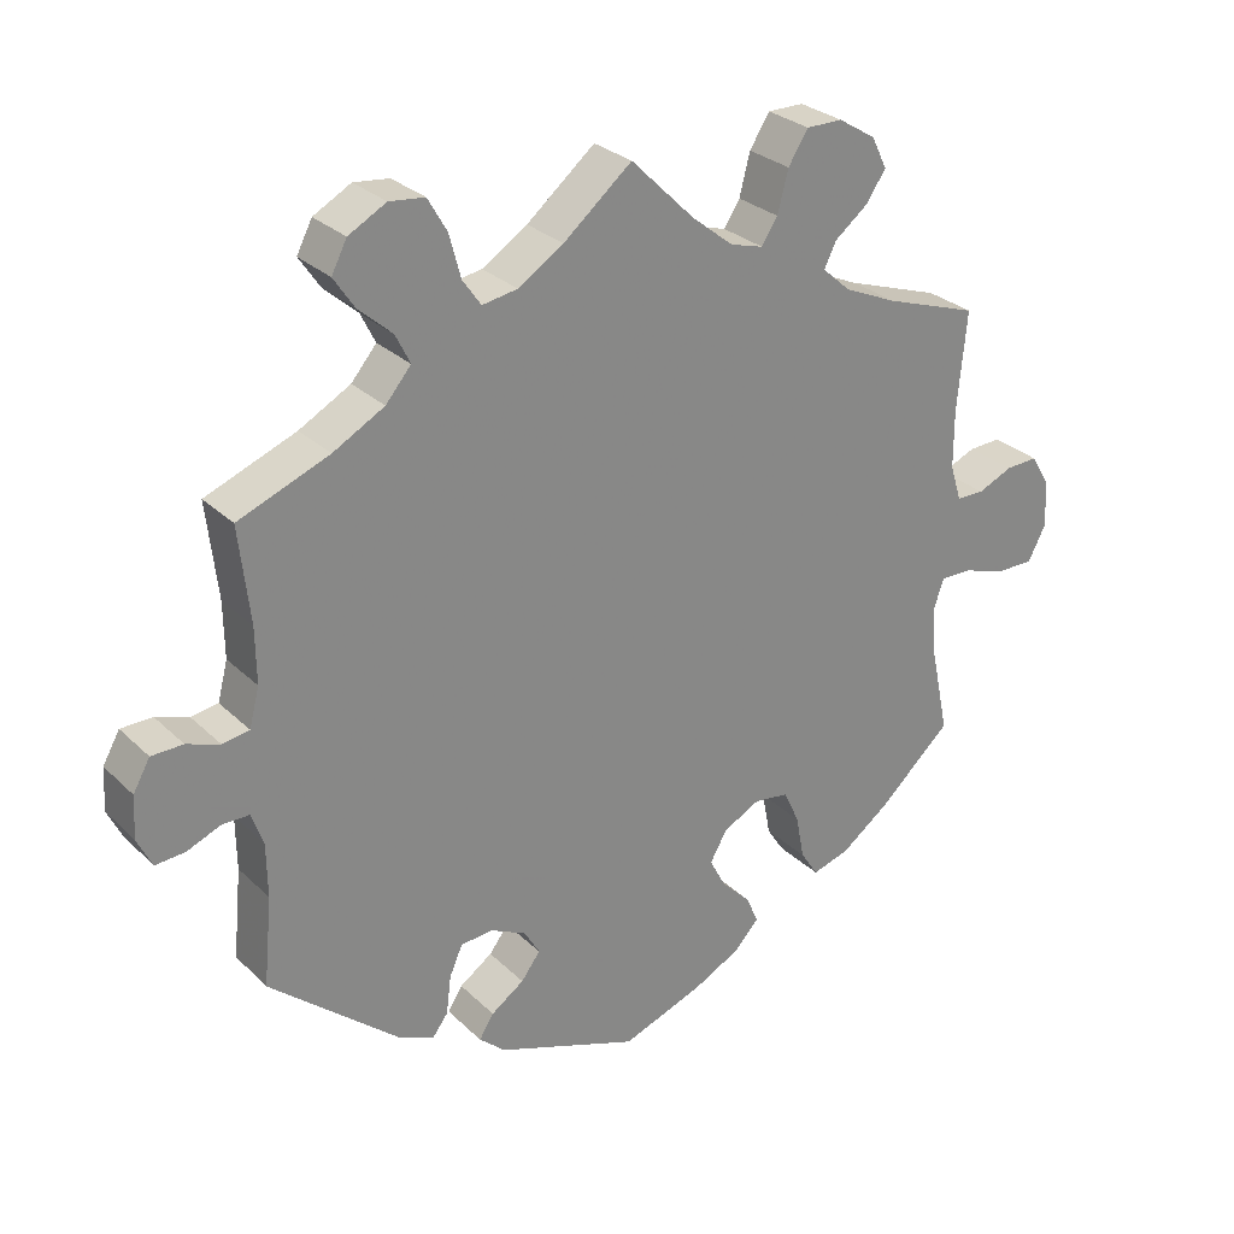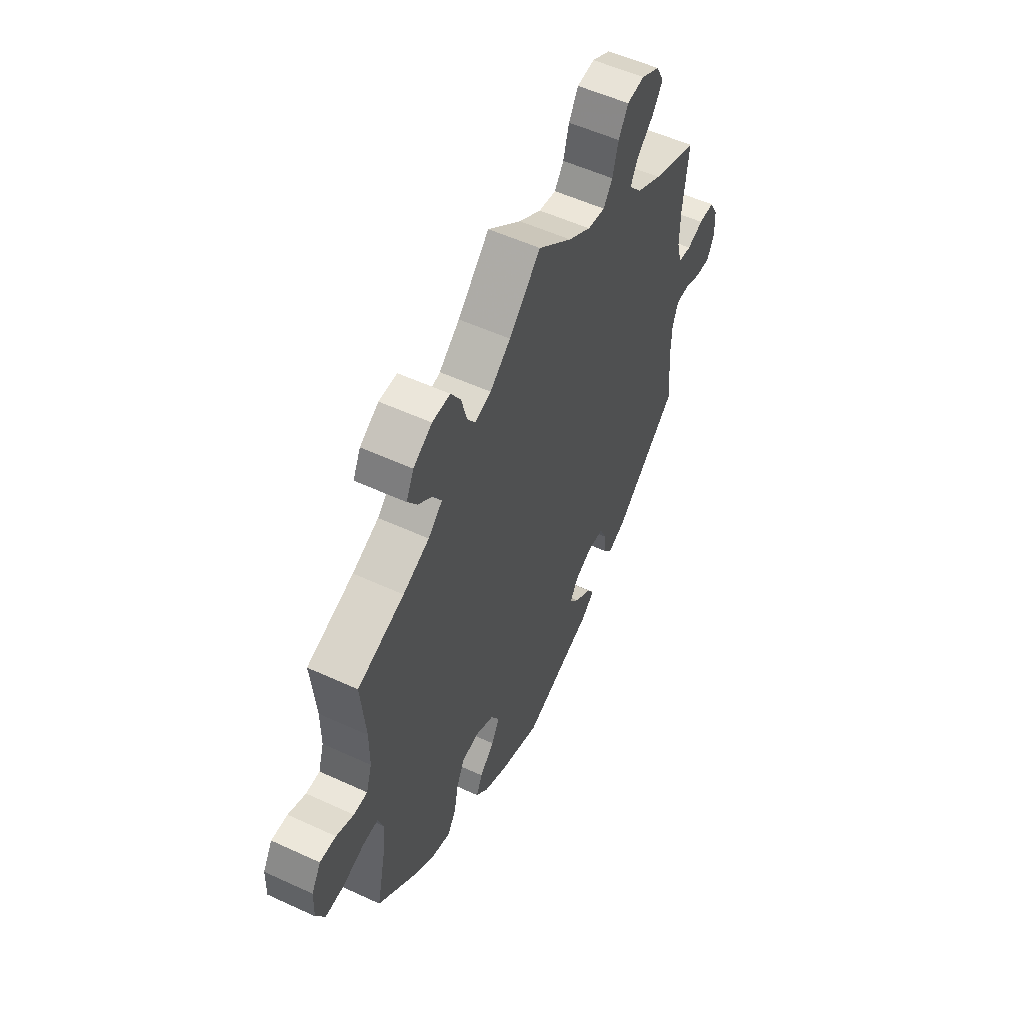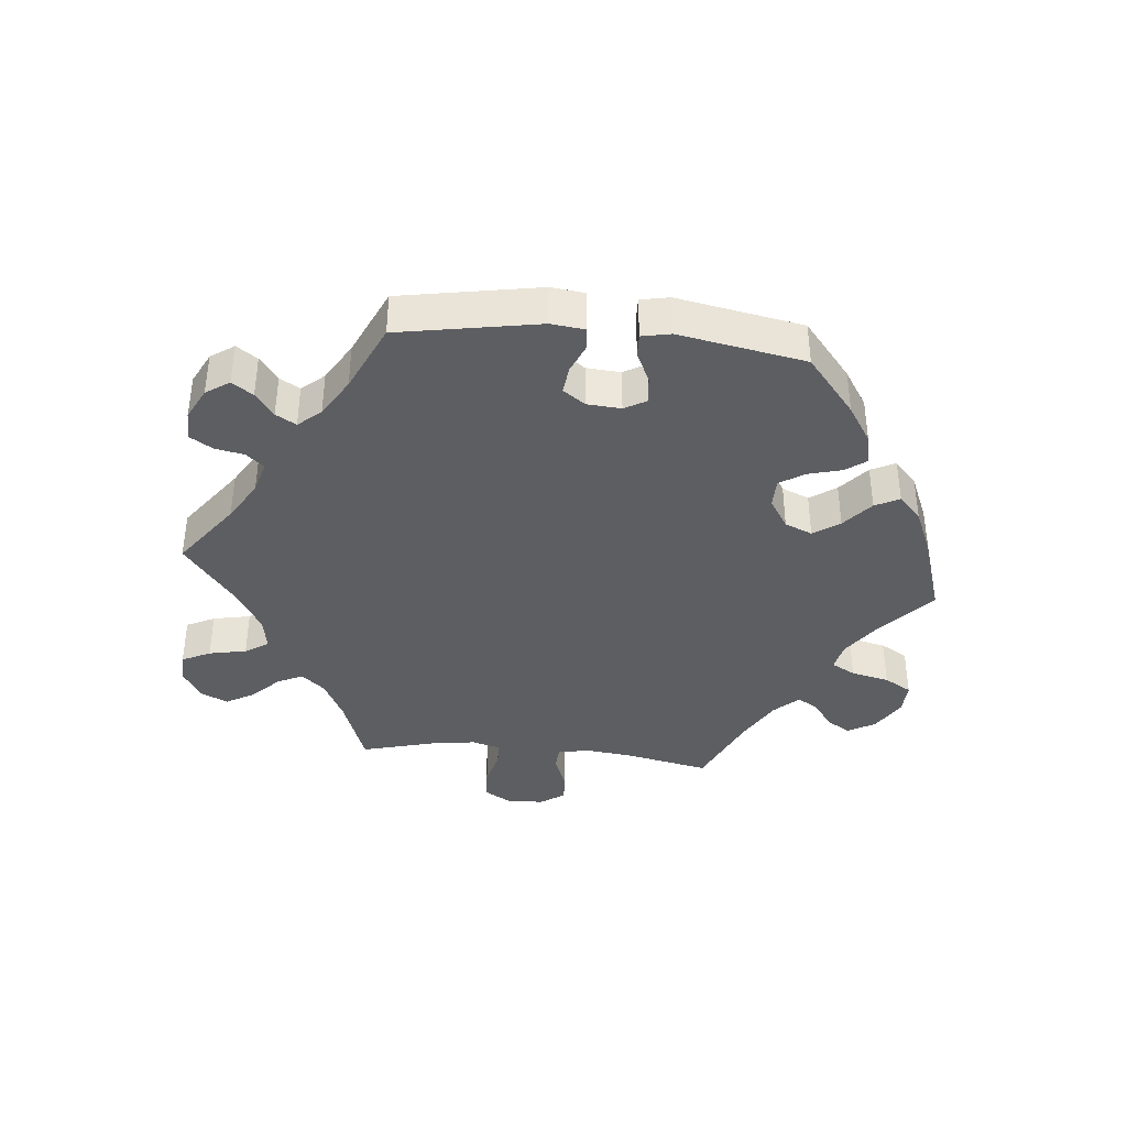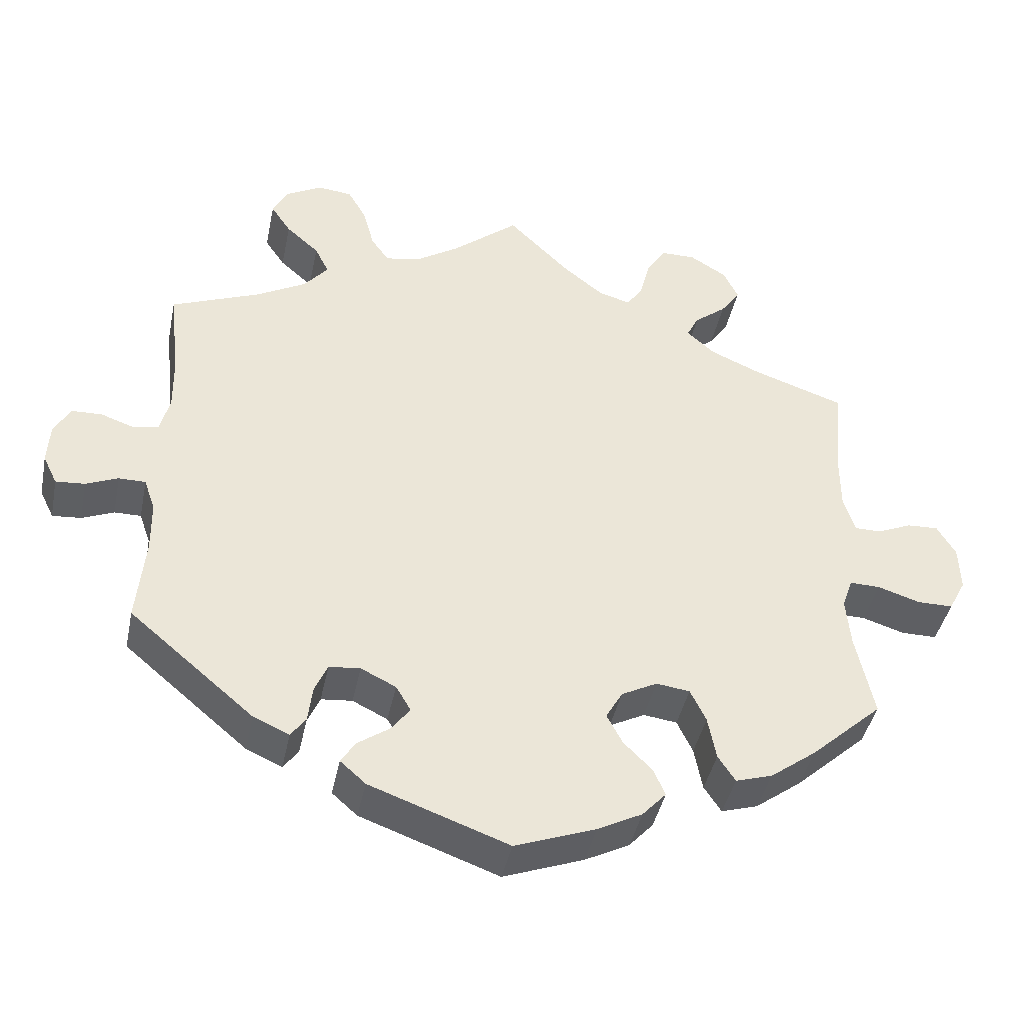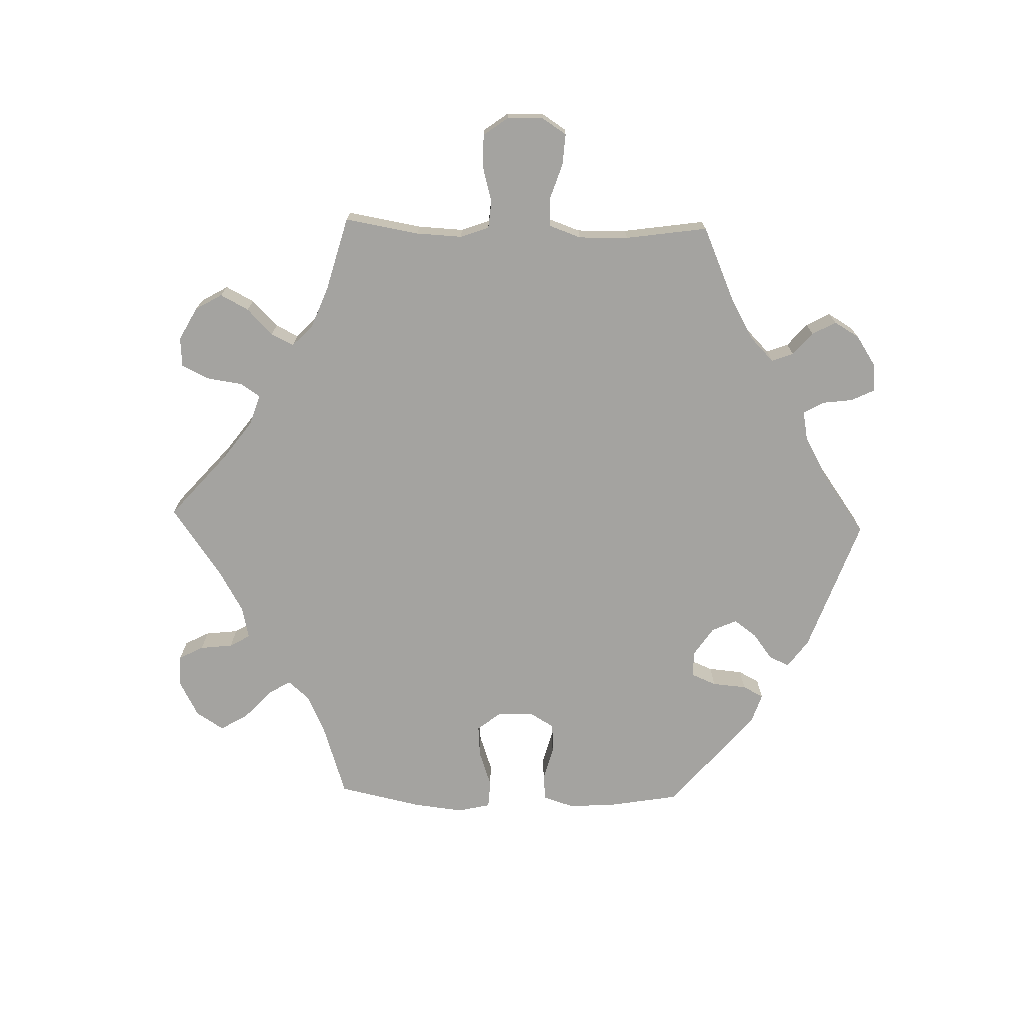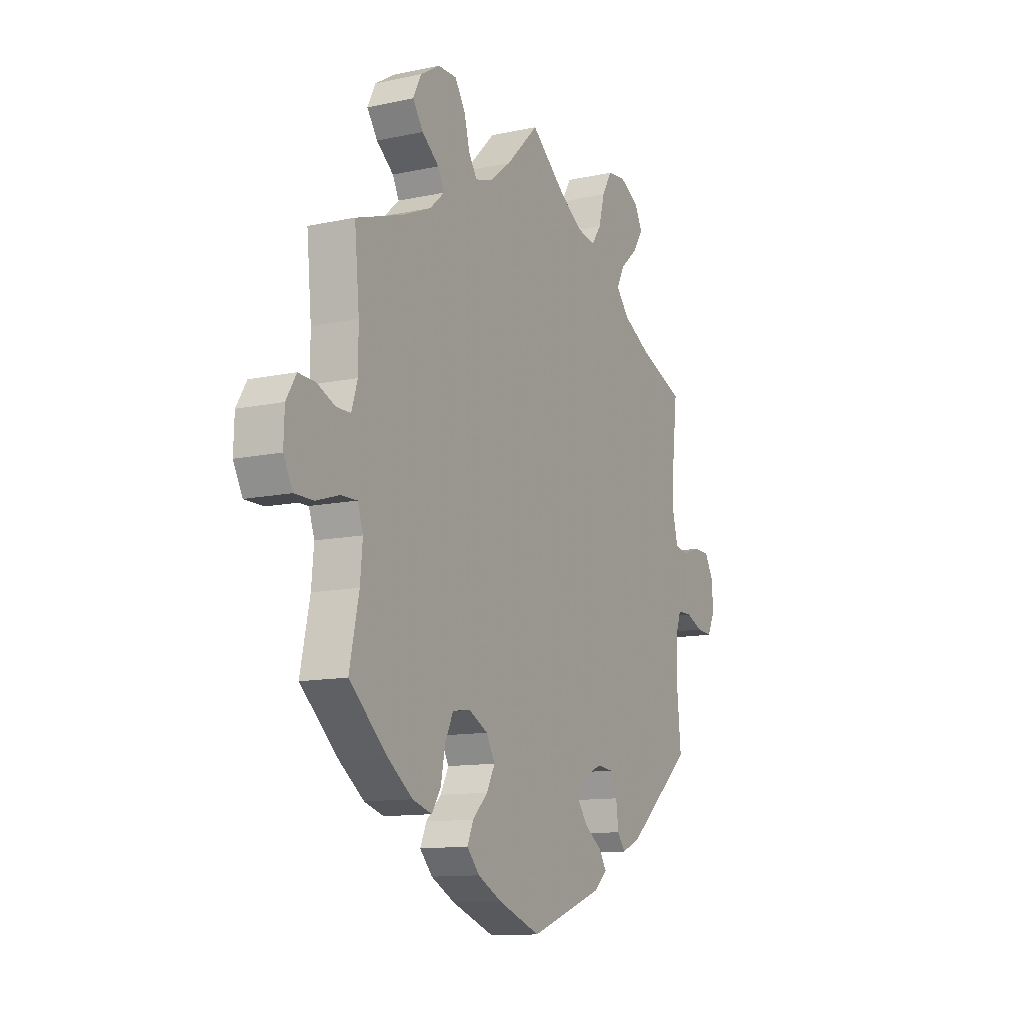
<metadata>
{"format":"obj","ext":"obj","renderer":"f3d","projection":"perspective","resolution":1024,"background":"white","views":[{"elev":28.1,"azim":144.6,"up":"+Z"},{"elev":54.7,"azim":-64.0,"up":"+Z"},{"elev":-38.9,"azim":144.3,"up":"+Y"},{"elev":-42.0,"azim":168.4,"up":"+Z"},{"elev":-72.8,"azim":28.4,"up":"+Y"},{"elev":-11.8,"azim":-62.7,"up":"+Z"}]}
</metadata>
<code>
v -0.378 0.07 0.33
v -0.309 0.07 0.36
v -0.272 0.07 0.393
v -0.288 0.07 0.425
v -0.331 0.07 0.459
v -0.357 0.07 0.497
v -0.337 0.07 0.538
v -0.288 0.07 0.568
v -0.241 0.07 0.568
v -0.215 0.07 0.527
v -0.201 0.07 0.473
v -0.18 0.07 0.441
v -0.137 0.07 0.453
v -0.083 0.07 0.496
v 0 0.07 0.578
v 0.089 0.07 0.504
v 0.148 0.07 0.466
v 0.194 0.07 0.458
v 0.218 0.07 0.492
v 0.233 0.07 0.548
v 0.258 0.07 0.591
v 0.304 0.07 0.596
v 0.353 0.07 0.569
v 0.373 0.07 0.53
v 0.346 0.07 0.49
v 0.302 0.07 0.451
v 0.283 0.07 0.413
v 0.316 0.07 0.374
v 0.383 0.07 0.337
v 0.501 0.07 0.29
v 0.487 0.07 0.166
v 0.486 0.07 0.094
v 0.499 0.07 0.044
v 0.534 0.07 0.038
v 0.577 0.07 0.053
v 0.618 0.07 0.052
v 0.64 0.07 0.013
v 0.643 0.07 -0.042
v 0.624 0.07 -0.081
v 0.585 0.07 -0.078
v 0.542 0.07 -0.06
v 0.506 0.07 -0.06
v 0.491 0.07 -0.103
v 0.49 0.07 -0.173
v 0.501 0.07 -0.288
v 0.334 0.07 -0.429
v 0.286 0.07 -0.45
v 0.266 0.07 -0.423
v 0.26 0.07 -0.374
v 0.243 0.07 -0.335
v 0.201 0.07 -0.331
v 0.154 0.07 -0.354
v 0.134 0.07 -0.388
v 0.159 0.07 -0.421
v 0.202 0.07 -0.451
v 0.221 0.07 -0.481
v 0.187 0.07 -0.511
v 0.001 0.07 -0.578
v -0.107 0.07 -0.538
v -0.167 0.07 -0.507
v -0.199 0.07 -0.472
v -0.183 0.07 -0.436
v -0.145 0.07 -0.398
v -0.124 0.07 -0.358
v -0.146 0.07 -0.319
v -0.194 0.07 -0.294
v -0.239 0.07 -0.3
v -0.26 0.07 -0.344
v -0.271 0.07 -0.402
v -0.294 0.07 -0.437
v -0.343 0.07 -0.422
v -0.405 0.07 -0.376
v -0.501 0.07 -0.289
v -0.477 0.07 -0.176
v -0.471 0.07 -0.11
v -0.485 0.07 -0.069
v -0.526 0.07 -0.07
v -0.583 0.07 -0.088
v -0.631 0.07 -0.088
v -0.654 0.07 -0.044
v -0.652 0.07 0.017
v -0.627 0.07 0.059
v -0.585 0.07 0.057
v -0.539 0.07 0.037
v -0.503 0.07 0.037
v -0.488 0.07 0.085
v -0.488 0.07 0.161
v -0.5 0.07 0.289
v -0.378 0 0.33
v -0.309 0 0.36
v -0.272 0 0.393
v -0.288 0 0.425
v -0.331 0 0.459
v -0.357 0 0.497
v -0.337 0 0.538
v -0.288 0 0.568
v -0.241 0 0.568
v -0.215 0 0.527
v -0.201 0 0.473
v -0.18 0 0.441
v -0.137 0 0.453
v -0.083 0 0.496
v 0 0 0.578
v 0.089 0 0.504
v 0.148 0 0.466
v 0.194 0 0.458
v 0.218 0 0.492
v 0.233 0 0.548
v 0.258 0 0.591
v 0.304 0 0.596
v 0.353 0 0.569
v 0.373 0 0.53
v 0.346 0 0.49
v 0.302 0 0.451
v 0.283 0 0.413
v 0.316 0 0.374
v 0.383 0 0.337
v 0.501 0 0.29
v 0.487 0 0.166
v 0.486 0 0.094
v 0.499 0 0.044
v 0.534 0 0.038
v 0.577 0 0.053
v 0.618 0 0.052
v 0.64 0 0.013
v 0.643 0 -0.042
v 0.624 0 -0.081
v 0.585 0 -0.078
v 0.542 0 -0.06
v 0.506 0 -0.06
v 0.491 0 -0.103
v 0.49 0 -0.173
v 0.501 0 -0.288
v 0.334 0 -0.429
v 0.286 0 -0.45
v 0.266 0 -0.423
v 0.26 0 -0.374
v 0.243 0 -0.335
v 0.201 0 -0.331
v 0.154 0 -0.354
v 0.134 0 -0.388
v 0.159 0 -0.421
v 0.202 0 -0.451
v 0.221 0 -0.481
v 0.187 0 -0.511
v 0.001 0 -0.578
v -0.107 0 -0.538
v -0.167 0 -0.507
v -0.199 0 -0.472
v -0.183 0 -0.436
v -0.145 0 -0.398
v -0.124 0 -0.358
v -0.146 0 -0.319
v -0.194 0 -0.294
v -0.239 0 -0.3
v -0.26 0 -0.344
v -0.271 0 -0.402
v -0.294 0 -0.437
v -0.343 0 -0.422
v -0.405 0 -0.376
v -0.501 0 -0.289
v -0.477 0 -0.176
v -0.471 0 -0.11
v -0.485 0 -0.069
v -0.526 0 -0.07
v -0.583 0 -0.088
v -0.631 0 -0.088
v -0.654 0 -0.044
v -0.652 0 0.017
v -0.627 0 0.059
v -0.585 0 0.057
v -0.539 0 0.037
v -0.503 0 0.037
v -0.488 0 0.085
v -0.488 0 0.161
v -0.5 0 0.289
f 87 88 1
f 86 87 1 2
f 85 86 2 3
f 81 82 83 84
f 81 84 85
f 80 81 85
f 77 78 79 80
f 76 77 80 85
f 75 76 85 3
f 71 72 73 74
f 71 74 75 3
f 68 69 70 71
f 67 68 71 3
f 60 61 62 63
f 60 63 64
f 59 60 64
f 58 59 64
f 57 58 64 65
f 54 55 56 57
f 53 54 57 65
f 46 47 48 49
f 44 45 46 49
f 43 44 49 50
f 42 43 50 51
f 38 39 40 41
f 38 41 42
f 37 38 42
f 34 35 36 37
f 33 34 37 42
f 32 33 42 51
f 29 30 31
f 28 29 31 32
f 27 28 32 51
f 23 24 25 26
f 23 26 27
f 22 23 27
f 19 20 21 22
f 18 19 22 27
f 17 18 27 51
f 14 15 16
f 13 14 16 17
f 12 13 17 51
f 8 9 10 11
f 4 5 6 7
f 3 4 7 8
f 66 67 3
f 52 53 65 66
f 12 51 52 66
f 11 12 66
f 3 8 11 66
f 89 176 175
f 90 89 175 174
f 91 90 174 173
f 172 171 170 169
f 173 172 169
f 173 169 168
f 168 167 166 165
f 173 168 165 164
f 91 173 164 163
f 162 161 160 159
f 91 163 162 159
f 159 158 157 156
f 91 159 156 155
f 151 150 149 148
f 152 151 148
f 152 148 147
f 152 147 146
f 153 152 146 145
f 145 144 143 142
f 153 145 142 141
f 137 136 135 134
f 137 134 133 132
f 138 137 132 131
f 139 138 131 130
f 129 128 127 126
f 130 129 126
f 130 126 125
f 125 124 123 122
f 130 125 122 121
f 139 130 121 120
f 119 118 117
f 120 119 117 116
f 139 120 116 115
f 114 113 112 111
f 115 114 111
f 115 111 110
f 110 109 108 107
f 115 110 107 106
f 139 115 106 105
f 104 103 102
f 105 104 102 101
f 139 105 101 100
f 99 98 97 96
f 95 94 93 92
f 96 95 92 91
f 91 155 154
f 154 153 141 140
f 154 140 139 100
f 154 100 99
f 154 99 96 91
f 1 89 90 2
f 2 90 91 3
f 3 91 92 4
f 4 92 93 5
f 5 93 94 6
f 6 94 95 7
f 7 95 96 8
f 8 96 97 9
f 9 97 98 10
f 10 98 99 11
f 11 99 100 12
f 12 100 101 13
f 13 101 102 14
f 14 102 103 15
f 15 103 104 16
f 16 104 105 17
f 17 105 106 18
f 18 106 107 19
f 19 107 108 20
f 20 108 109 21
f 21 109 110 22
f 22 110 111 23
f 23 111 112 24
f 24 112 113 25
f 25 113 114 26
f 26 114 115 27
f 27 115 116 28
f 28 116 117 29
f 29 117 118 30
f 30 118 119 31
f 31 119 120 32
f 32 120 121 33
f 33 121 122 34
f 34 122 123 35
f 35 123 124 36
f 36 124 125 37
f 37 125 126 38
f 38 126 127 39
f 39 127 128 40
f 40 128 129 41
f 41 129 130 42
f 42 130 131 43
f 43 131 132 44
f 44 132 133 45
f 45 133 134 46
f 46 134 135 47
f 47 135 136 48
f 48 136 137 49
f 49 137 138 50
f 50 138 139 51
f 51 139 140 52
f 52 140 141 53
f 53 141 142 54
f 54 142 143 55
f 55 143 144 56
f 56 144 145 57
f 57 145 146 58
f 58 146 147 59
f 59 147 148 60
f 60 148 149 61
f 61 149 150 62
f 62 150 151 63
f 63 151 152 64
f 64 152 153 65
f 65 153 154 66
f 66 154 155 67
f 67 155 156 68
f 68 156 157 69
f 69 157 158 70
f 70 158 159 71
f 71 159 160 72
f 72 160 161 73
f 73 161 162 74
f 74 162 163 75
f 75 163 164 76
f 76 164 165 77
f 77 165 166 78
f 78 166 167 79
f 79 167 168 80
f 80 168 169 81
f 81 169 170 82
f 82 170 171 83
f 83 171 172 84
f 84 172 173 85
f 85 173 174 86
f 86 174 175 87
f 87 175 176 88
f 88 176 89 1

</code>
